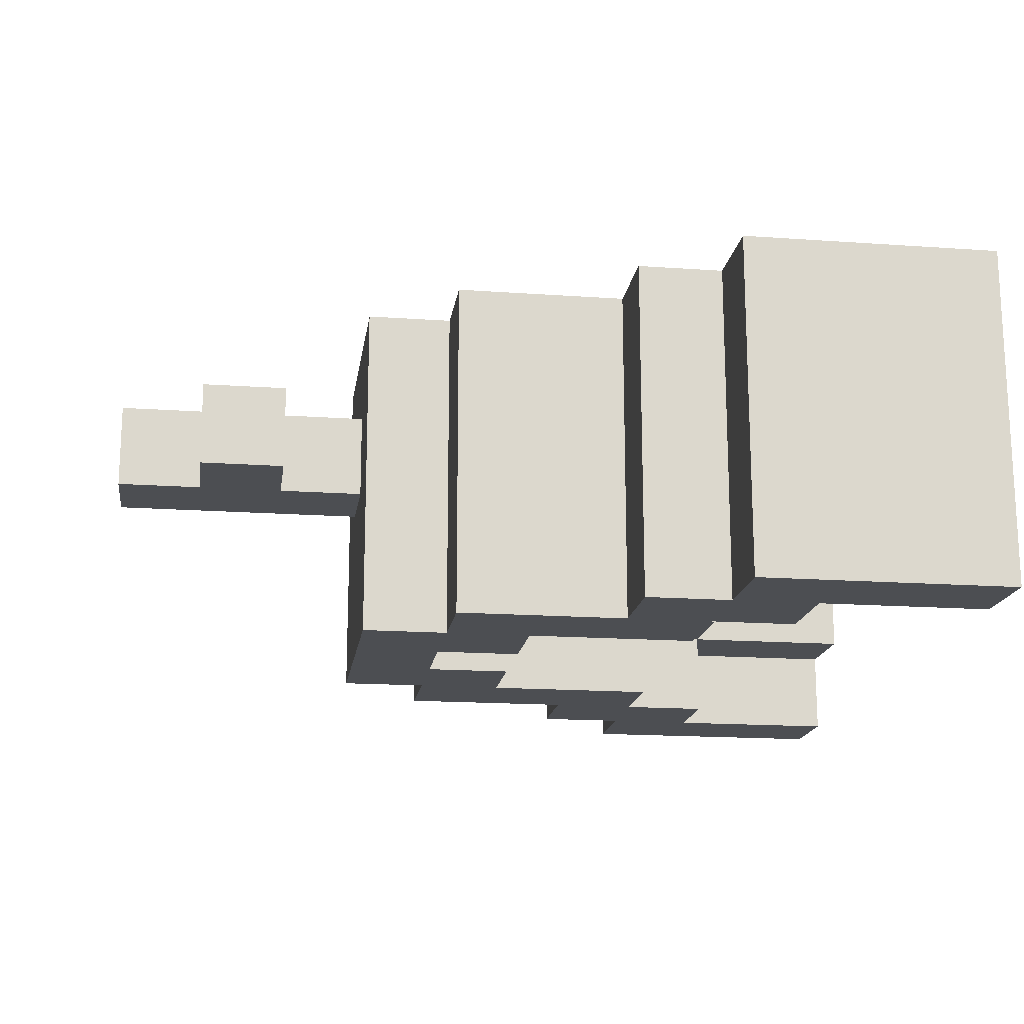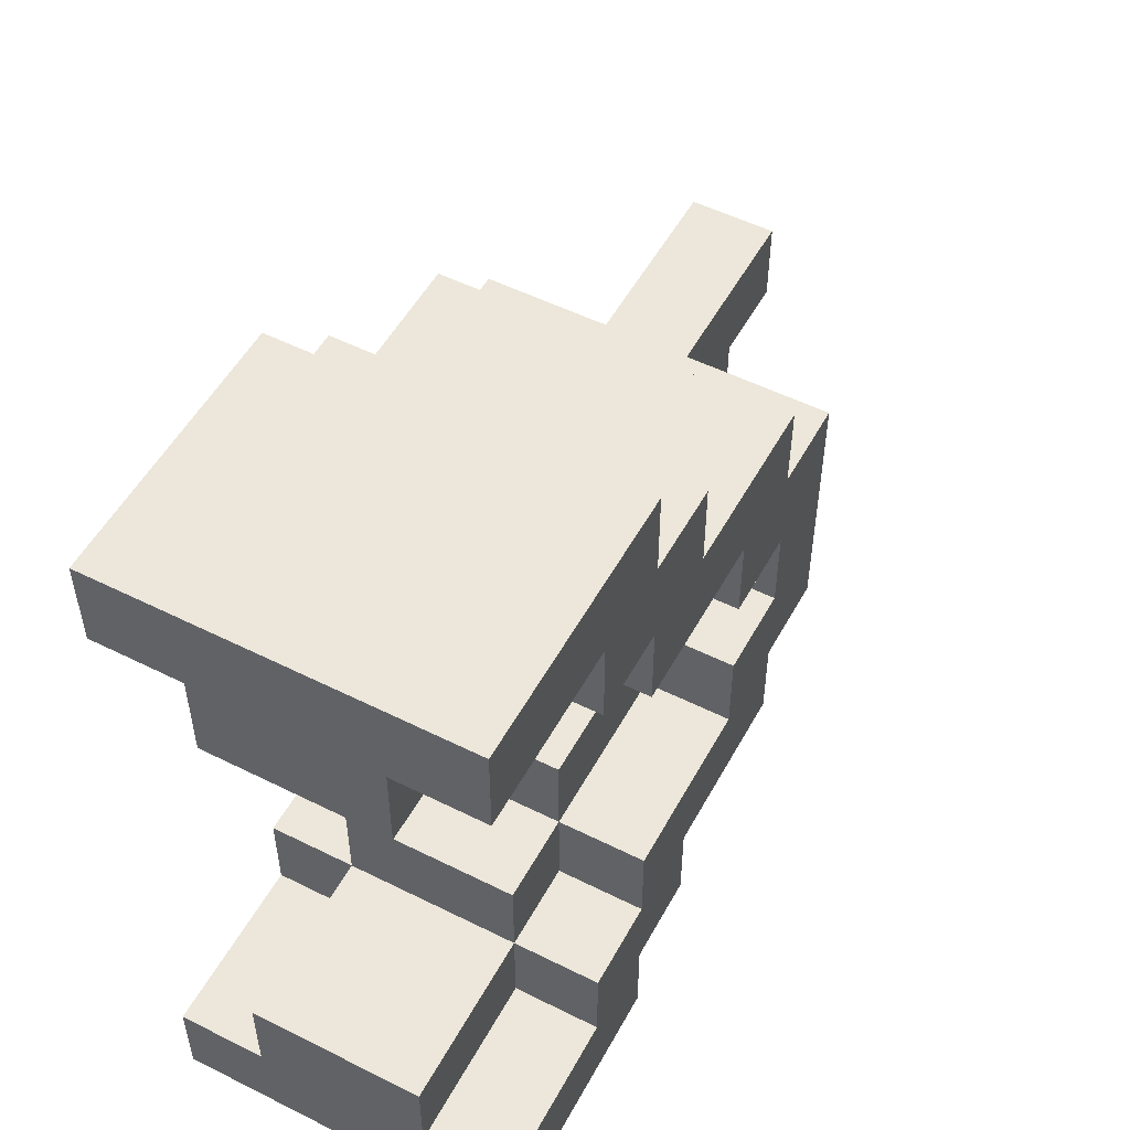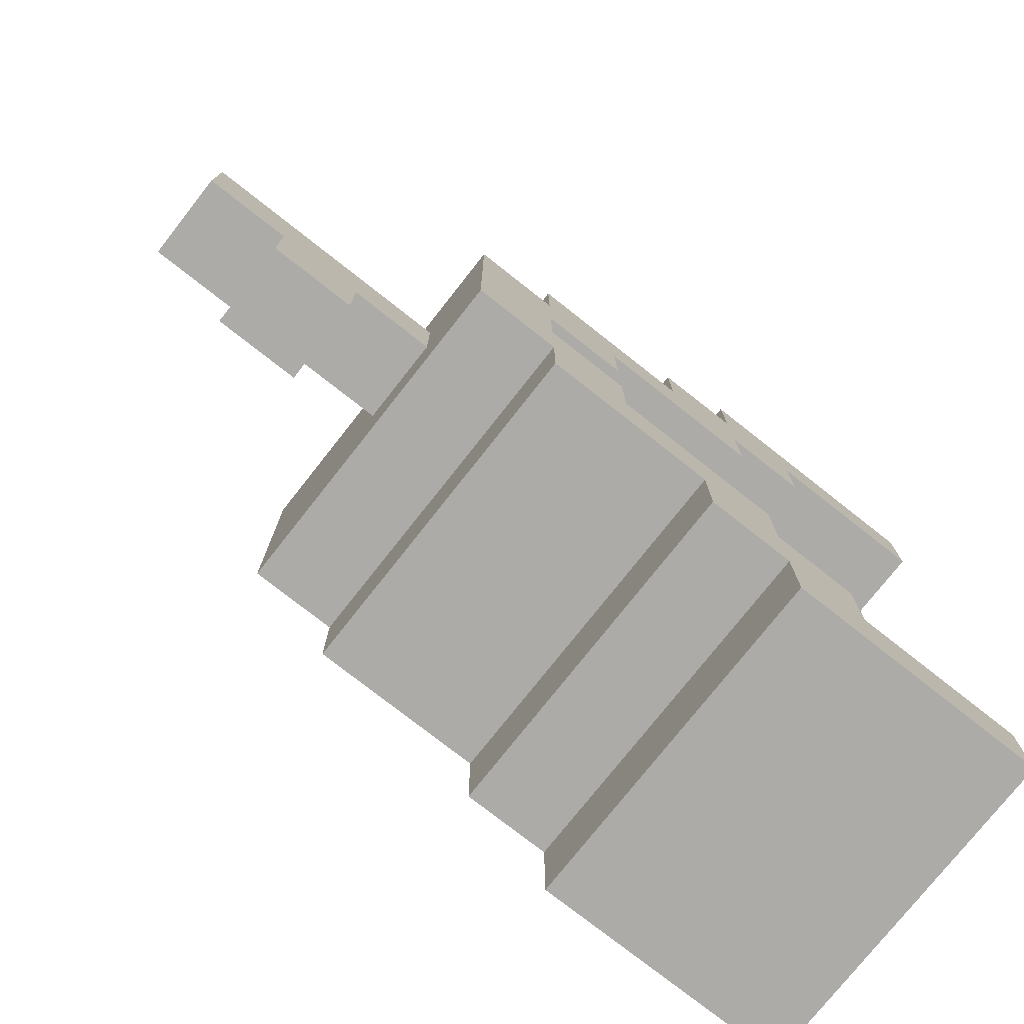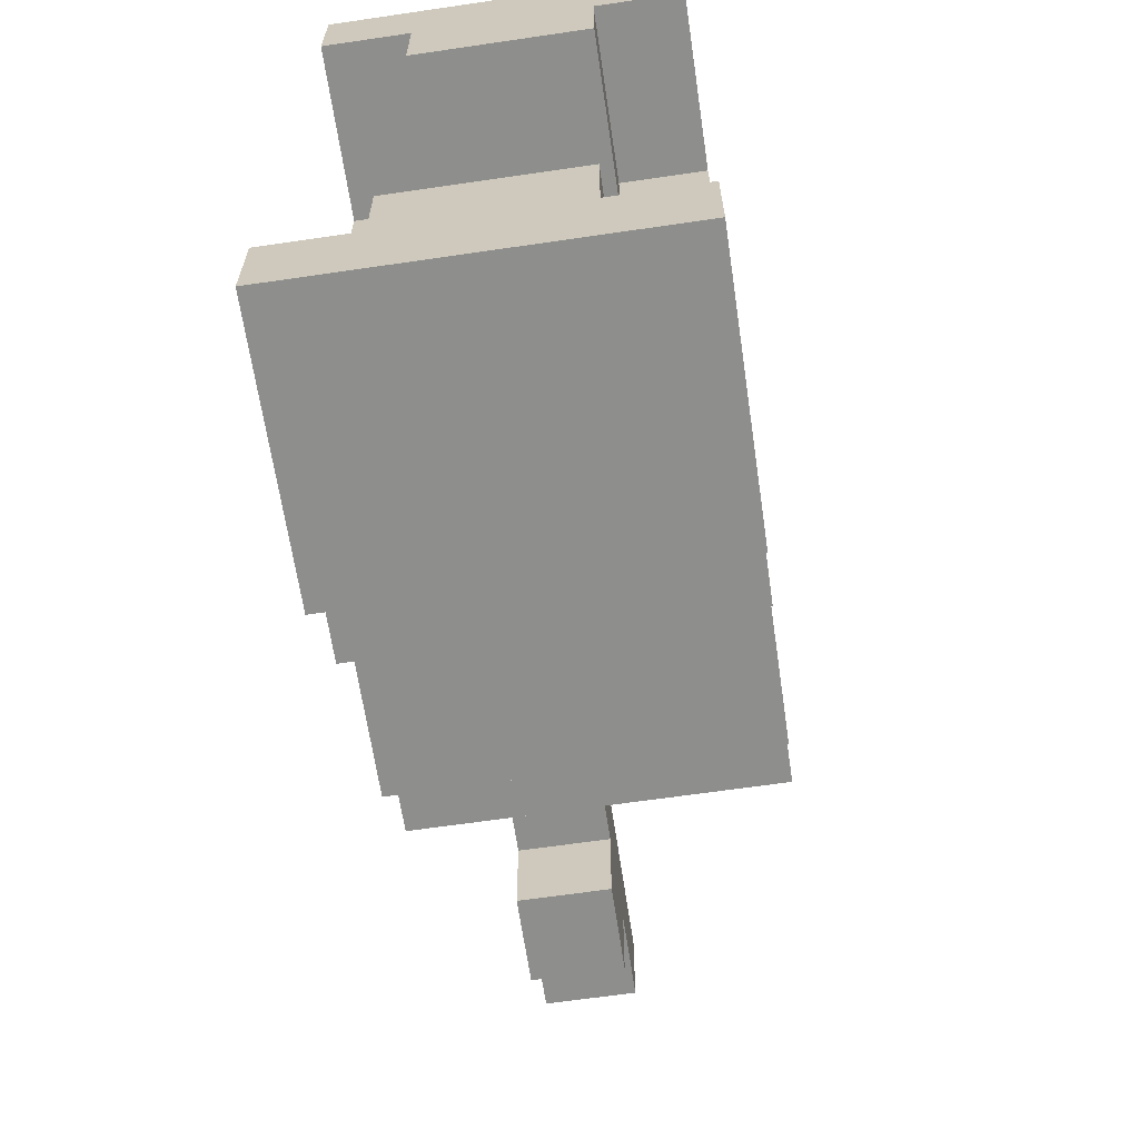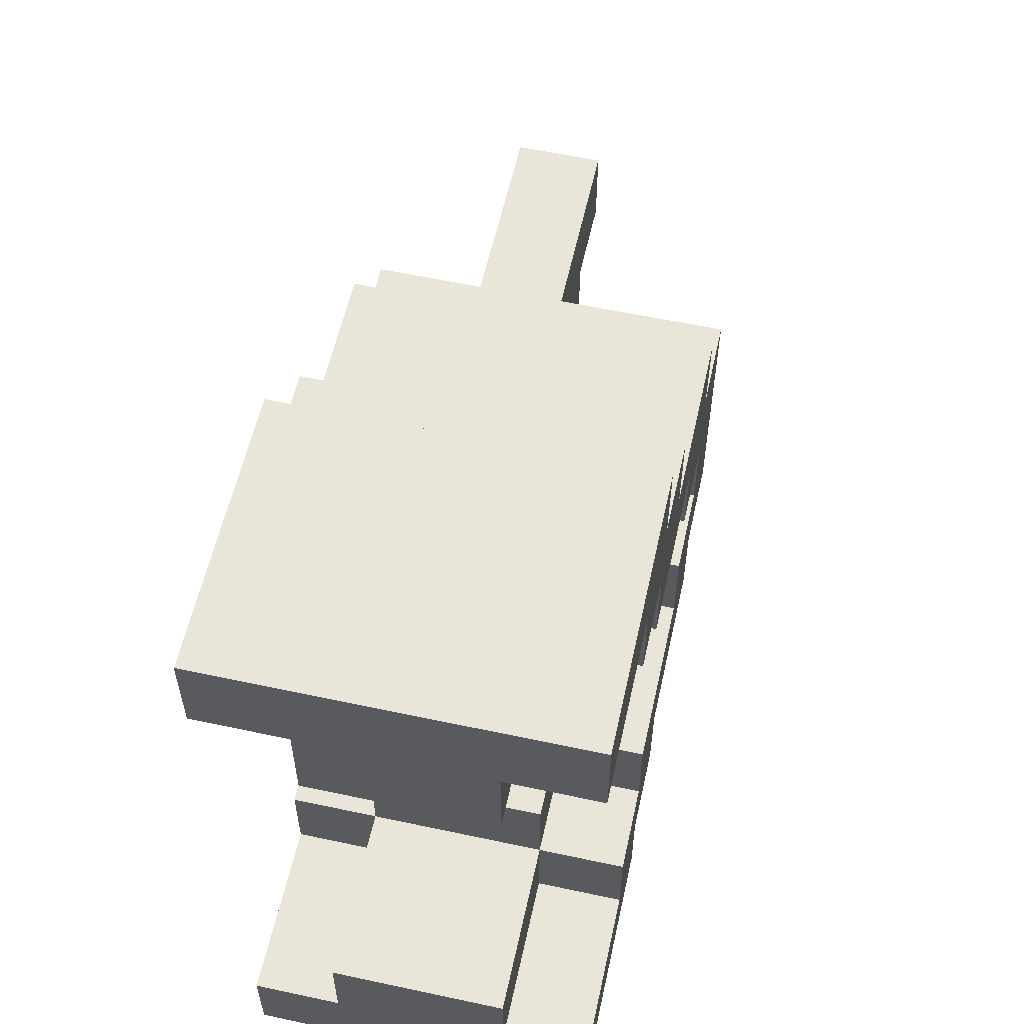
<metadata>
{"format":"obj","ext":"obj","renderer":"f3d","projection":"perspective","resolution":1024,"background":"white","views":[{"elev":-16.9,"azim":-8.1,"up":"+Z"},{"elev":52.7,"azim":118.2,"up":"+Y"},{"elev":-76.4,"azim":-38.2,"up":"+Y"},{"elev":-64.8,"azim":98.4,"up":"+Y"},{"elev":58.1,"azim":102.5,"up":"+Y"}]}
</metadata>
<code>
o
v 1 -0.1 -0.7
v 1 -0.1 -0.3
v 0.7 -0.1 -0.7
v 0.7 -0.1 -0.3
v 0.7 -0.2 -0.7
v 0.7 -0.2 -0.3
v 0.6 -0.2 -0.7
v 0.6 -0.2 -0.3
v 0.6 -0.3 -0.7
v 0.6 -0.3 -0.3
v 0.4 -0.3 -0.7
v 0.4 -0.3 -0.3
v 0.4 -0.4 -0.7
v 0.4 -0.4 -0.3
v 0.3 -0.4 -0.7
v 0.3 -0.4 -0.3
v 0.3 -0.5 -0.5
v 0.3 -0.5 -0.4
v 0 -0.5 -0.5
v 0 -0.5 -0.4
v 0.7 -0.6 -0.6
v 0.7 -0.6 -0.4
v 0.5 -0.6 -0.7
v 0.5 -0.6 -0.6
v 0.5 -0.6 -0.4
v 0.5 -0.6 -0.3
v 0.4 -0.6 -0.7
v 0.4 -0.6 -0.6
v 0.4 -0.6 -0.4
v 0.4 -0.6 -0.3
v 0.8 -0.7 -0.6
v 0.8 -0.7 -0.4
v 0.7 -0.7 -0.7
v 0.7 -0.7 -0.6
v 0.7 -0.7 -0.4
v 0.7 -0.7 -0.3
v 0.5 -0.7 -0.7
v 0.5 -0.7 -0.6
v 0.5 -0.7 -0.4
v 0.5 -0.7 -0.3
v 1 -0.8 -0.6
v 1 -0.8 -0.4
v 0.8 -0.8 -0.7
v 0.8 -0.8 -0.6
v 0.8 -0.8 -0.4
v 0.8 -0.8 -0.3
v 0.7 -0.8 -0.7
v 0.7 -0.8 -0.6
v 0.7 -0.8 -0.4
v 0.7 -0.8 -0.3
v 1 -0.9 -0.7
v 1 -0.9 -0.6
v 1 -0.9 -0.4
v 1 -0.9 -0.3
v 0.8 -0.9 -0.7
v 0.8 -0.9 -0.6
v 0.8 -0.9 -0.4
v 0.8 -0.9 -0.3
v 1 -0.2 -0.7
v 1 -0.2 -0.6
v 1 -0.2 -0.4
v 1 -0.2 -0.3
v 0.8 -0.2 -0.7
v 0.8 -0.2 -0.6
v 0.8 -0.2 -0.4
v 0.8 -0.2 -0.3
v 1 -0.3 -0.6
v 1 -0.3 -0.4
v 0.8 -0.3 -0.7
v 0.8 -0.3 -0.6
v 0.8 -0.3 -0.4
v 0.8 -0.3 -0.3
v 0.7 -0.3 -0.7
v 0.7 -0.3 -0.6
v 0.7 -0.3 -0.4
v 0.7 -0.3 -0.3
v 0.8 -0.4 -0.6
v 0.8 -0.4 -0.4
v 0.7 -0.4 -0.7
v 0.7 -0.4 -0.6
v 0.7 -0.4 -0.4
v 0.7 -0.4 -0.3
v 0.5 -0.4 -0.7
v 0.5 -0.4 -0.6
v 0.5 -0.4 -0.4
v 0.5 -0.4 -0.3
v 0.7 -0.5 -0.6
v 0.7 -0.5 -0.4
v 0.5 -0.5 -0.7
v 0.5 -0.5 -0.6
v 0.5 -0.5 -0.4
v 0.5 -0.5 -0.3
v 0.4 -0.5 -0.7
v 0.4 -0.5 -0.6
v 0.4 -0.5 -0.4
v 0.4 -0.5 -0.3
v 0.3 -0.6 -0.5
v 0.3 -0.6 -0.4
v 0.2 -0.6 -0.5
v 0.2 -0.6 -0.4
v 0.1 -0.6 -0.5
v 0.1 -0.6 -0.4
v 0 -0.6 -0.5
v 0 -0.6 -0.4
v 0.4 -0.7 -0.7
v 0.4 -0.7 -0.3
v 0.3 -0.7 -0.7
v 0.3 -0.7 -0.3
v 0.2 -0.7 -0.5
v 0.2 -0.7 -0.4
v 0.1 -0.7 -0.5
v 0.1 -0.7 -0.4
v 0.6 -0.8 -0.7
v 0.6 -0.8 -0.3
v 0.4 -0.8 -0.7
v 0.4 -0.8 -0.3
v 0.7 -0.9 -0.7
v 0.7 -0.9 -0.3
v 0.6 -0.9 -0.7
v 0.6 -0.9 -0.3
v 1 -1 -0.7
v 1 -1 -0.3
v 0.7 -1 -0.7
v 0.7 -1 -0.3
v 1 -0.1 -0.7
v 0.7 -0.1 -0.7
v 1 -0.2 -0.7
v 0.8 -0.2 -0.7
v 0.7 -0.2 -0.7
v 0.6 -0.2 -0.7
v 0.8 -0.3 -0.7
v 0.7 -0.3 -0.7
v 0.6 -0.3 -0.7
v 0.4 -0.3 -0.7
v 0.7 -0.4 -0.7
v 0.5 -0.4 -0.7
v 0.4 -0.4 -0.7
v 0.3 -0.4 -0.7
v 0.5 -0.5 -0.7
v 0.4 -0.5 -0.7
v 0.5 -0.6 -0.7
v 0.4 -0.6 -0.7
v 0.7 -0.7 -0.7
v 0.5 -0.7 -0.7
v 0.4 -0.7 -0.7
v 0.3 -0.7 -0.7
v 0.8 -0.8 -0.7
v 0.7 -0.8 -0.7
v 0.6 -0.8 -0.7
v 0.4 -0.8 -0.7
v 1 -0.9 -0.7
v 0.8 -0.9 -0.7
v 0.7 -0.9 -0.7
v 0.6 -0.9 -0.7
v 1 -1 -0.7
v 0.7 -1 -0.7
v 1 -0.2 -0.6
v 0.8 -0.2 -0.6
v 1 -0.3 -0.6
v 0.8 -0.3 -0.6
v 0.7 -0.3 -0.6
v 0.8 -0.4 -0.6
v 0.7 -0.4 -0.6
v 0.5 -0.4 -0.6
v 0.7 -0.5 -0.6
v 0.5 -0.5 -0.6
v 0.4 -0.5 -0.6
v 0.7 -0.6 -0.6
v 0.5 -0.6 -0.6
v 0.4 -0.6 -0.6
v 0.8 -0.7 -0.6
v 0.7 -0.7 -0.6
v 0.5 -0.7 -0.6
v 1 -0.8 -0.6
v 0.8 -0.8 -0.6
v 0.7 -0.8 -0.6
v 1 -0.9 -0.6
v 0.8 -0.9 -0.6
v 0.3 -0.5 -0.5
v 0 -0.5 -0.5
v 0.3 -0.6 -0.5
v 0.2 -0.6 -0.5
v 0.1 -0.6 -0.5
v 0 -0.6 -0.5
v 0.2 -0.7 -0.5
v 0.1 -0.7 -0.5
v 1 -0.2 -0.4
v 0.8 -0.2 -0.4
v 1 -0.3 -0.4
v 0.8 -0.3 -0.4
v 0.7 -0.3 -0.4
v 0.8 -0.4 -0.4
v 0.7 -0.4 -0.4
v 0.5 -0.4 -0.4
v 0.7 -0.5 -0.4
v 0.5 -0.5 -0.4
v 0.4 -0.5 -0.4
v 0.3 -0.5 -0.4
v 0 -0.5 -0.4
v 0.7 -0.6 -0.4
v 0.5 -0.6 -0.4
v 0.4 -0.6 -0.4
v 0.3 -0.6 -0.4
v 0.2 -0.6 -0.4
v 0.1 -0.6 -0.4
v 0 -0.6 -0.4
v 0.8 -0.7 -0.4
v 0.7 -0.7 -0.4
v 0.5 -0.7 -0.4
v 0.2 -0.7 -0.4
v 0.1 -0.7 -0.4
v 1 -0.8 -0.4
v 0.8 -0.8 -0.4
v 0.7 -0.8 -0.4
v 1 -0.9 -0.4
v 0.8 -0.9 -0.4
v 1 -0.1 -0.3
v 0.7 -0.1 -0.3
v 1 -0.2 -0.3
v 0.8 -0.2 -0.3
v 0.7 -0.2 -0.3
v 0.6 -0.2 -0.3
v 0.8 -0.3 -0.3
v 0.7 -0.3 -0.3
v 0.6 -0.3 -0.3
v 0.4 -0.3 -0.3
v 0.7 -0.4 -0.3
v 0.5 -0.4 -0.3
v 0.4 -0.4 -0.3
v 0.3 -0.4 -0.3
v 0.5 -0.5 -0.3
v 0.4 -0.5 -0.3
v 0.5 -0.6 -0.3
v 0.4 -0.6 -0.3
v 0.7 -0.7 -0.3
v 0.5 -0.7 -0.3
v 0.4 -0.7 -0.3
v 0.3 -0.7 -0.3
v 0.8 -0.8 -0.3
v 0.7 -0.8 -0.3
v 0.6 -0.8 -0.3
v 0.4 -0.8 -0.3
v 1 -0.9 -0.3
v 0.8 -0.9 -0.3
v 0.7 -0.9 -0.3
v 0.6 -0.9 -0.3
v 1 -1 -0.3
v 0.7 -1 -0.3
v 1 -0.1 -0.7
v 1 -0.2 -0.7
v 1 -0.9 -0.7
v 1 -1 -0.7
v 1 -0.2 -0.6
v 1 -0.3 -0.6
v 1 -0.8 -0.6
v 1 -0.9 -0.6
v 1 -0.2 -0.4
v 1 -0.3 -0.4
v 1 -0.8 -0.4
v 1 -0.9 -0.4
v 1 -0.1 -0.3
v 1 -0.2 -0.3
v 1 -0.9 -0.3
v 1 -1 -0.3
v 0.8 -0.2 -0.7
v 0.8 -0.3 -0.7
v 0.8 -0.8 -0.7
v 0.8 -0.9 -0.7
v 0.8 -0.2 -0.6
v 0.8 -0.3 -0.6
v 0.8 -0.4 -0.6
v 0.8 -0.7 -0.6
v 0.8 -0.8 -0.6
v 0.8 -0.9 -0.6
v 0.8 -0.2 -0.4
v 0.8 -0.3 -0.4
v 0.8 -0.4 -0.4
v 0.8 -0.7 -0.4
v 0.8 -0.8 -0.4
v 0.8 -0.9 -0.4
v 0.8 -0.2 -0.3
v 0.8 -0.3 -0.3
v 0.8 -0.8 -0.3
v 0.8 -0.9 -0.3
v 0.7 -0.3 -0.7
v 0.7 -0.4 -0.7
v 0.7 -0.7 -0.7
v 0.7 -0.8 -0.7
v 0.7 -0.3 -0.6
v 0.7 -0.4 -0.6
v 0.7 -0.5 -0.6
v 0.7 -0.6 -0.6
v 0.7 -0.7 -0.6
v 0.7 -0.8 -0.6
v 0.7 -0.3 -0.4
v 0.7 -0.4 -0.4
v 0.7 -0.5 -0.4
v 0.7 -0.6 -0.4
v 0.7 -0.7 -0.4
v 0.7 -0.8 -0.4
v 0.7 -0.3 -0.3
v 0.7 -0.4 -0.3
v 0.7 -0.7 -0.3
v 0.7 -0.8 -0.3
v 0.5 -0.4 -0.7
v 0.5 -0.5 -0.7
v 0.5 -0.6 -0.7
v 0.5 -0.7 -0.7
v 0.5 -0.4 -0.6
v 0.5 -0.5 -0.6
v 0.5 -0.6 -0.6
v 0.5 -0.7 -0.6
v 0.5 -0.4 -0.4
v 0.5 -0.5 -0.4
v 0.5 -0.6 -0.4
v 0.5 -0.7 -0.4
v 0.5 -0.4 -0.3
v 0.5 -0.5 -0.3
v 0.5 -0.6 -0.3
v 0.5 -0.7 -0.3
v 0.4 -0.5 -0.7
v 0.4 -0.6 -0.7
v 0.4 -0.5 -0.6
v 0.4 -0.6 -0.6
v 0.4 -0.5 -0.4
v 0.4 -0.6 -0.4
v 0.4 -0.5 -0.3
v 0.4 -0.6 -0.3
v 0.2 -0.6 -0.5
v 0.2 -0.7 -0.5
v 0.2 -0.6 -0.4
v 0.2 -0.7 -0.4
v 0.7 -0.1 -0.7
v 0.7 -0.2 -0.7
v 0.7 -0.9 -0.7
v 0.7 -1 -0.7
v 0.7 -0.1 -0.3
v 0.7 -0.2 -0.3
v 0.7 -0.9 -0.3
v 0.7 -1 -0.3
v 0.6 -0.2 -0.7
v 0.6 -0.3 -0.7
v 0.6 -0.8 -0.7
v 0.6 -0.9 -0.7
v 0.6 -0.2 -0.3
v 0.6 -0.3 -0.3
v 0.6 -0.8 -0.3
v 0.6 -0.9 -0.3
v 0.4 -0.3 -0.7
v 0.4 -0.4 -0.7
v 0.4 -0.7 -0.7
v 0.4 -0.8 -0.7
v 0.4 -0.3 -0.3
v 0.4 -0.4 -0.3
v 0.4 -0.7 -0.3
v 0.4 -0.8 -0.3
v 0.3 -0.4 -0.7
v 0.3 -0.7 -0.7
v 0.3 -0.5 -0.5
v 0.3 -0.6 -0.5
v 0.3 -0.5 -0.4
v 0.3 -0.6 -0.4
v 0.3 -0.4 -0.3
v 0.3 -0.7 -0.3
v 0.1 -0.6 -0.5
v 0.1 -0.7 -0.5
v 0.1 -0.6 -0.4
v 0.1 -0.7 -0.4
v 0 -0.5 -0.5
v 0 -0.6 -0.5
v 0 -0.5 -0.4
v 0 -0.6 -0.4
f 3 2 1
f 4 2 3
f 7 6 5
f 8 6 7
f 11 10 9
f 12 10 11
f 15 14 13
f 16 14 15
f 19 18 17
f 20 18 19
f 24 22 21
f 25 22 24
f 27 24 23
f 28 24 27
f 29 26 25
f 30 26 29
f 34 32 31
f 35 32 34
f 37 34 33
f 38 34 37
f 39 36 35
f 40 36 39
f 44 42 41
f 45 42 44
f 47 44 43
f 48 44 47
f 49 46 45
f 50 46 49
f 55 52 51
f 56 52 55
f 57 54 53
f 58 54 57
f 59 60 63
f 63 60 64
f 61 62 65
f 65 62 66
f 67 68 70
f 70 68 71
f 69 70 73
f 73 70 74
f 71 72 75
f 75 72 76
f 77 78 80
f 80 78 81
f 79 80 83
f 83 80 84
f 81 82 85
f 85 82 86
f 87 88 90
f 90 88 91
f 89 90 93
f 93 90 94
f 91 92 95
f 95 92 96
f 97 98 99
f 99 98 100
f 101 102 103
f 103 102 104
f 105 106 107
f 107 106 108
f 109 110 111
f 111 110 112
f 113 114 115
f 115 114 116
f 117 118 119
f 119 118 120
f 121 122 123
f 123 122 124
f 127 126 125
f 128 126 127
f 129 126 128
f 131 130 129
f 131 129 128
f 132 130 131
f 133 130 132
f 135 134 133
f 135 133 132
f 136 134 135
f 137 134 136
f 139 138 137
f 139 137 136
f 140 138 139
f 142 138 140
f 144 142 141
f 145 138 142
f 145 142 144
f 146 138 145
f 148 144 143
f 148 145 144
f 149 145 148
f 150 145 149
f 152 148 147
f 152 149 148
f 153 149 152
f 154 149 153
f 155 152 151
f 155 153 152
f 156 153 155
f 159 158 157
f 160 158 159
f 162 161 160
f 163 161 162
f 165 164 163
f 166 164 165
f 169 167 166
f 170 167 169
f 172 169 168
f 173 169 172
f 175 172 171
f 176 172 175
f 177 175 174
f 178 175 177
f 181 180 179
f 182 180 181
f 183 180 182
f 184 180 183
f 185 183 182
f 186 183 185
f 187 188 189
f 189 188 190
f 190 191 192
f 192 191 193
f 193 194 195
f 195 194 196
f 196 197 201
f 201 197 202
f 198 199 203
f 203 199 204
f 204 199 205
f 205 199 206
f 200 201 208
f 208 201 209
f 204 205 210
f 210 205 211
f 207 208 213
f 213 208 214
f 212 213 215
f 215 213 216
f 217 218 219
f 219 218 220
f 220 218 221
f 221 222 223
f 220 221 223
f 223 222 224
f 224 222 225
f 225 226 227
f 224 225 227
f 227 226 228
f 228 226 229
f 229 230 231
f 228 229 231
f 231 230 232
f 232 230 234
f 233 234 236
f 234 230 237
f 236 234 237
f 237 230 238
f 235 236 240
f 236 237 240
f 240 237 241
f 241 237 242
f 239 240 244
f 240 241 244
f 244 241 245
f 245 241 246
f 243 244 247
f 244 245 247
f 247 245 248
f 253 250 249
f 256 252 251
f 257 254 253
f 257 253 249
f 258 254 257
f 259 256 255
f 260 252 256
f 260 256 259
f 261 257 249
f 262 257 261
f 263 252 260
f 264 252 263
f 269 266 265
f 270 266 269
f 273 268 267
f 274 268 273
f 276 271 270
f 277 271 276
f 278 273 272
f 279 273 278
f 281 276 275
f 282 276 281
f 283 280 279
f 284 280 283
f 289 286 285
f 290 286 289
f 293 288 287
f 294 288 293
f 296 291 290
f 297 291 296
f 298 293 292
f 299 293 298
f 301 296 295
f 302 296 301
f 303 300 299
f 304 300 303
f 309 306 305
f 310 306 309
f 311 308 307
f 312 308 311
f 314 311 310
f 315 311 314
f 317 314 313
f 318 314 317
f 319 316 315
f 320 316 319
f 323 322 321
f 324 322 323
f 327 326 325
f 328 326 327
f 331 330 329
f 332 330 331
f 333 334 337
f 337 334 338
f 335 336 339
f 339 336 340
f 341 342 345
f 345 342 346
f 343 344 347
f 347 344 348
f 349 350 353
f 353 350 354
f 351 352 355
f 355 352 356
f 357 358 359
f 359 358 360
f 357 359 361
f 360 358 362
f 357 361 363
f 361 362 363
f 362 358 364
f 363 362 364
f 365 366 367
f 367 366 368
f 369 370 371
f 371 370 372

</code>
